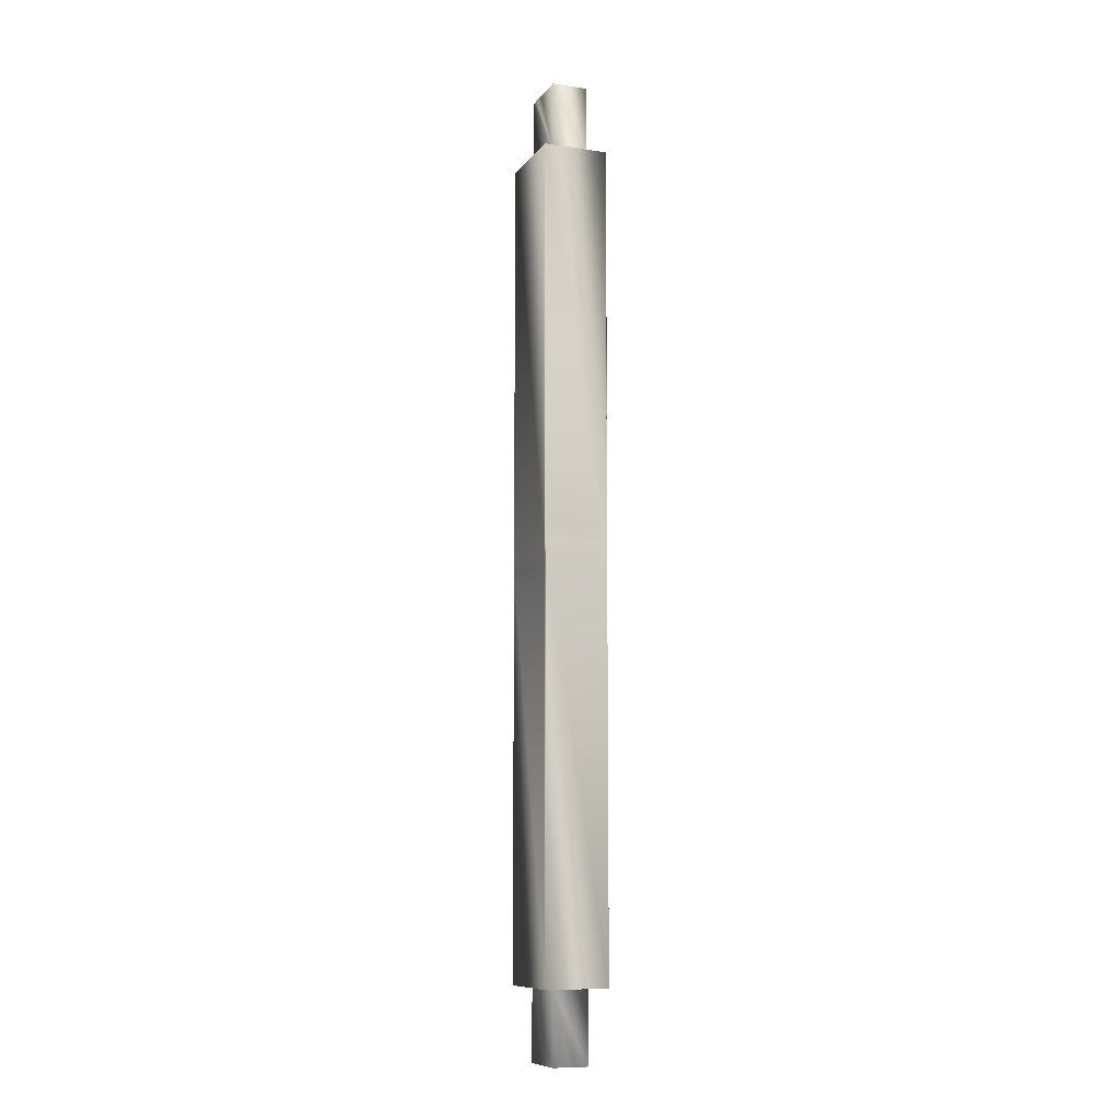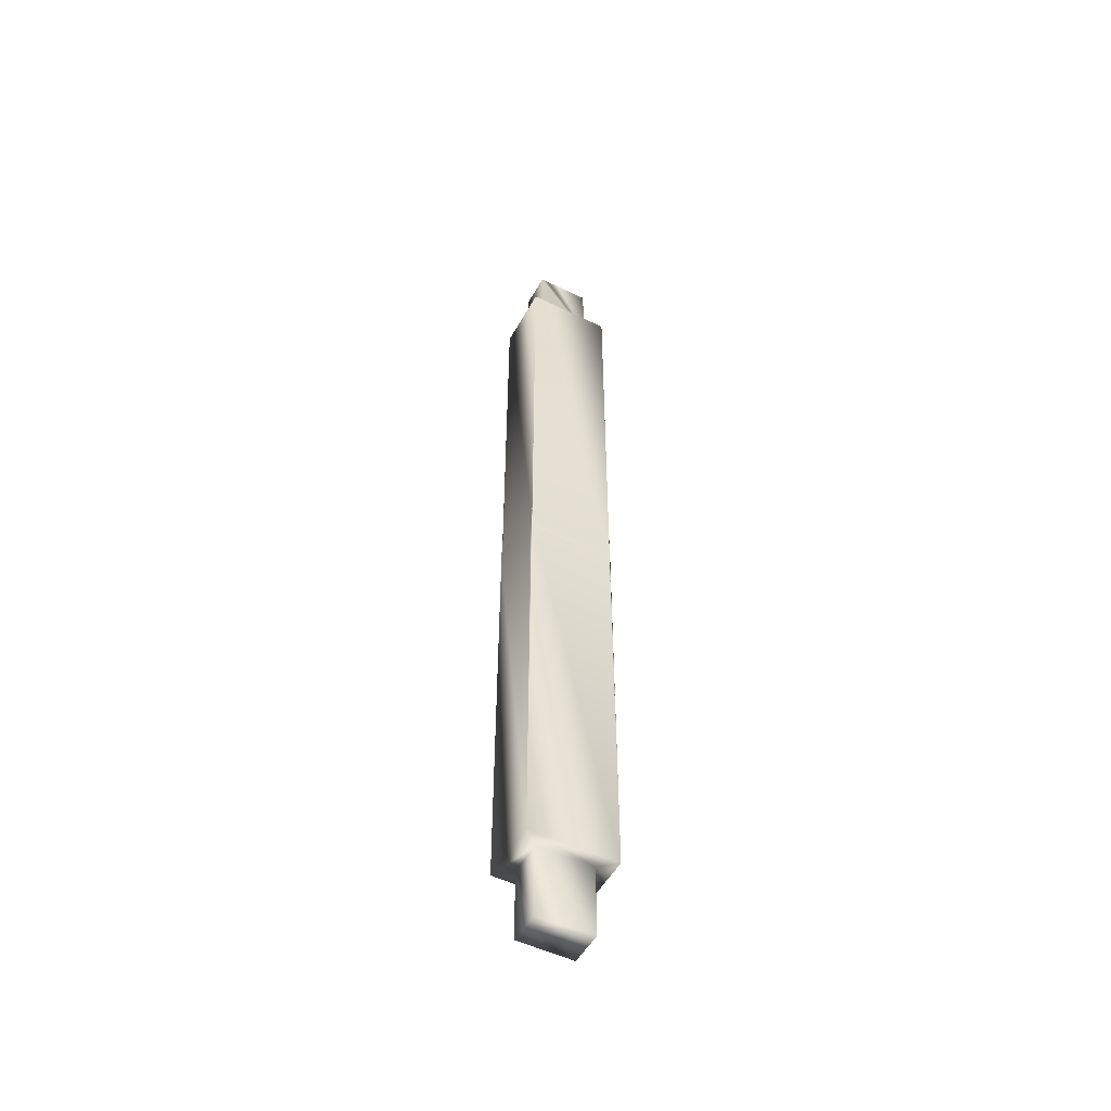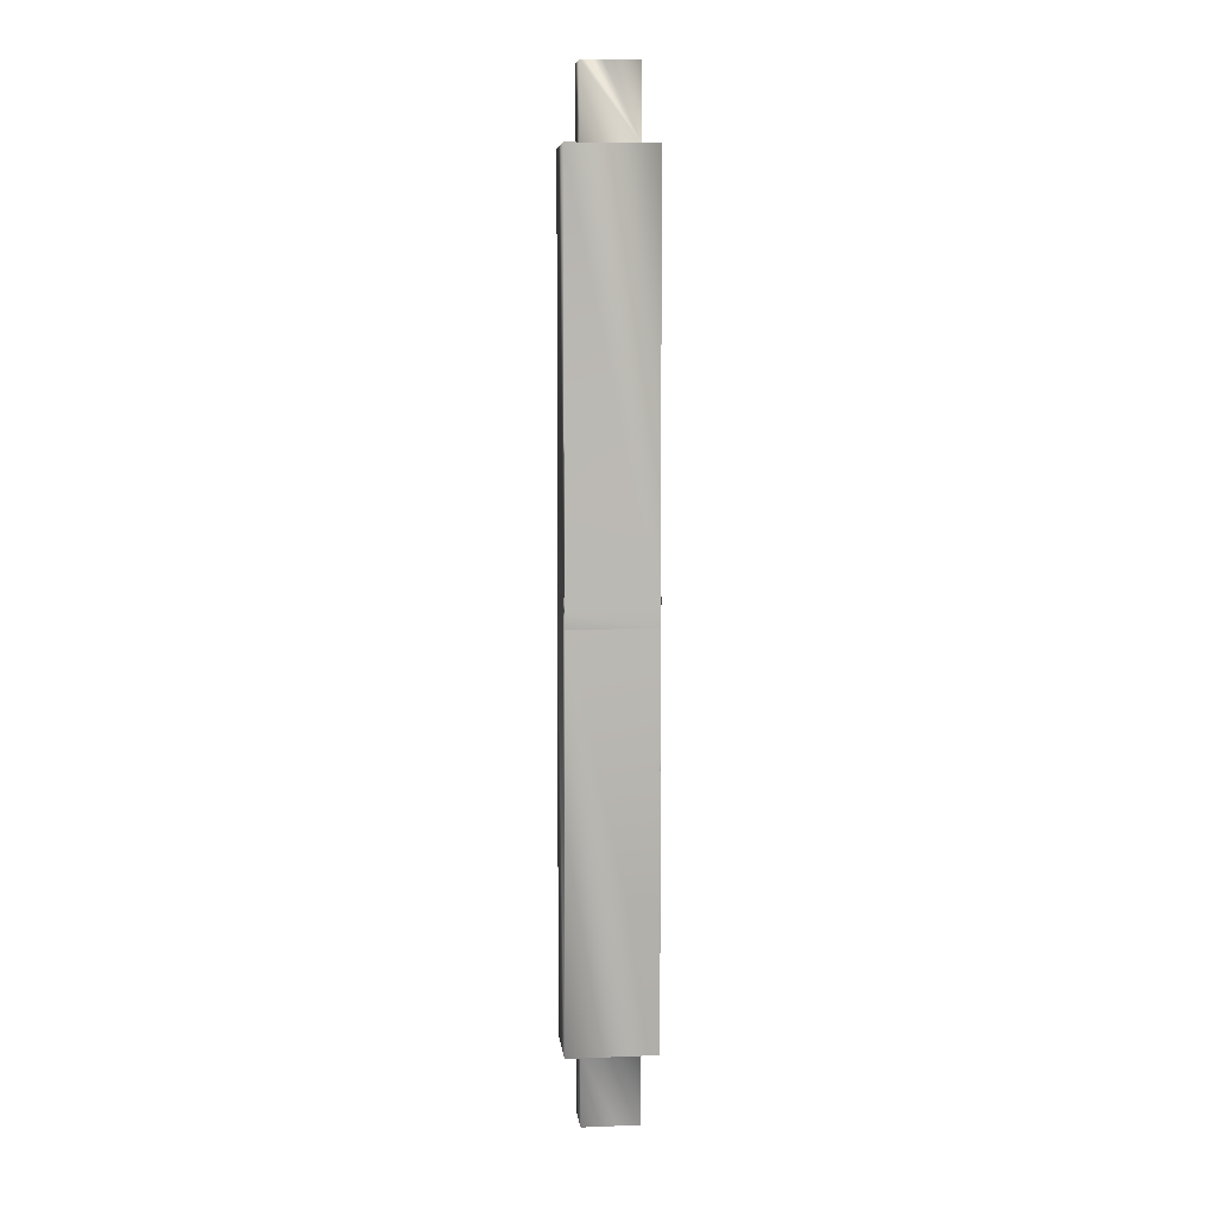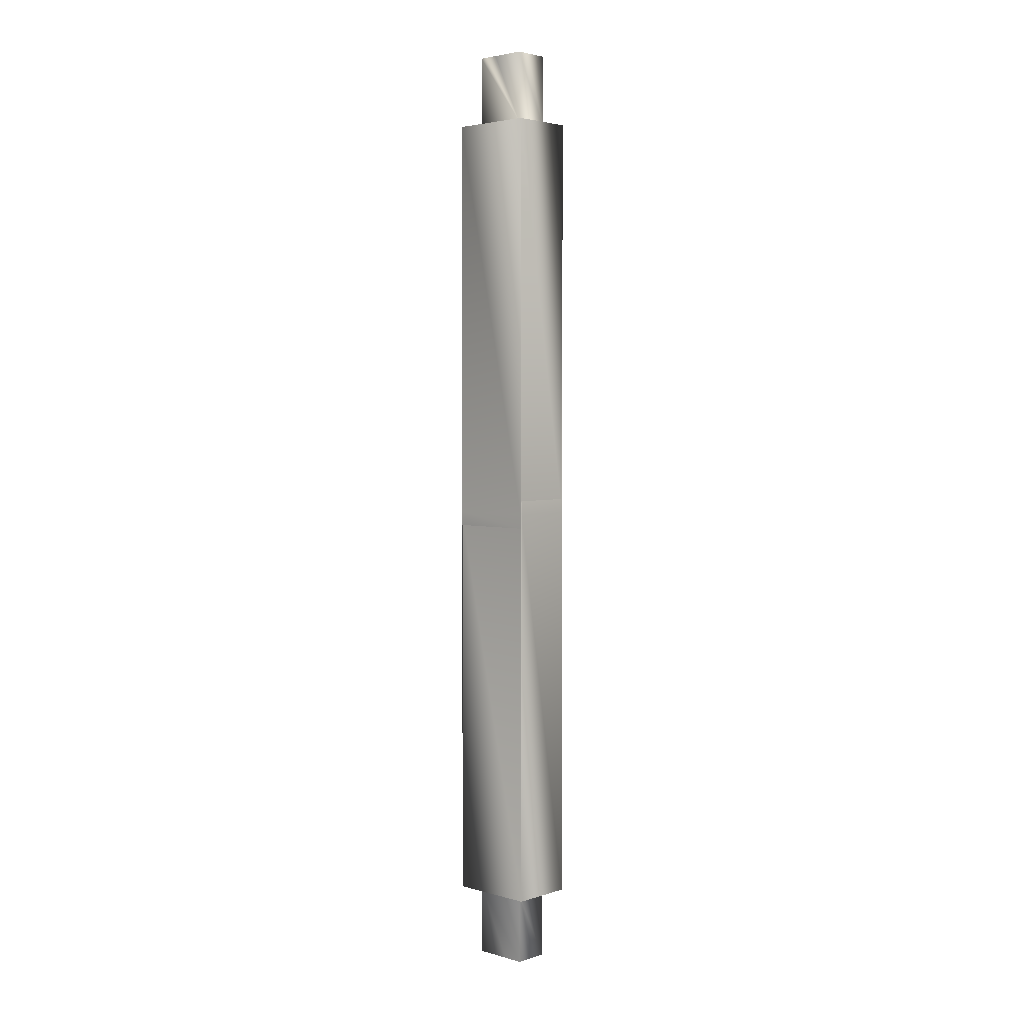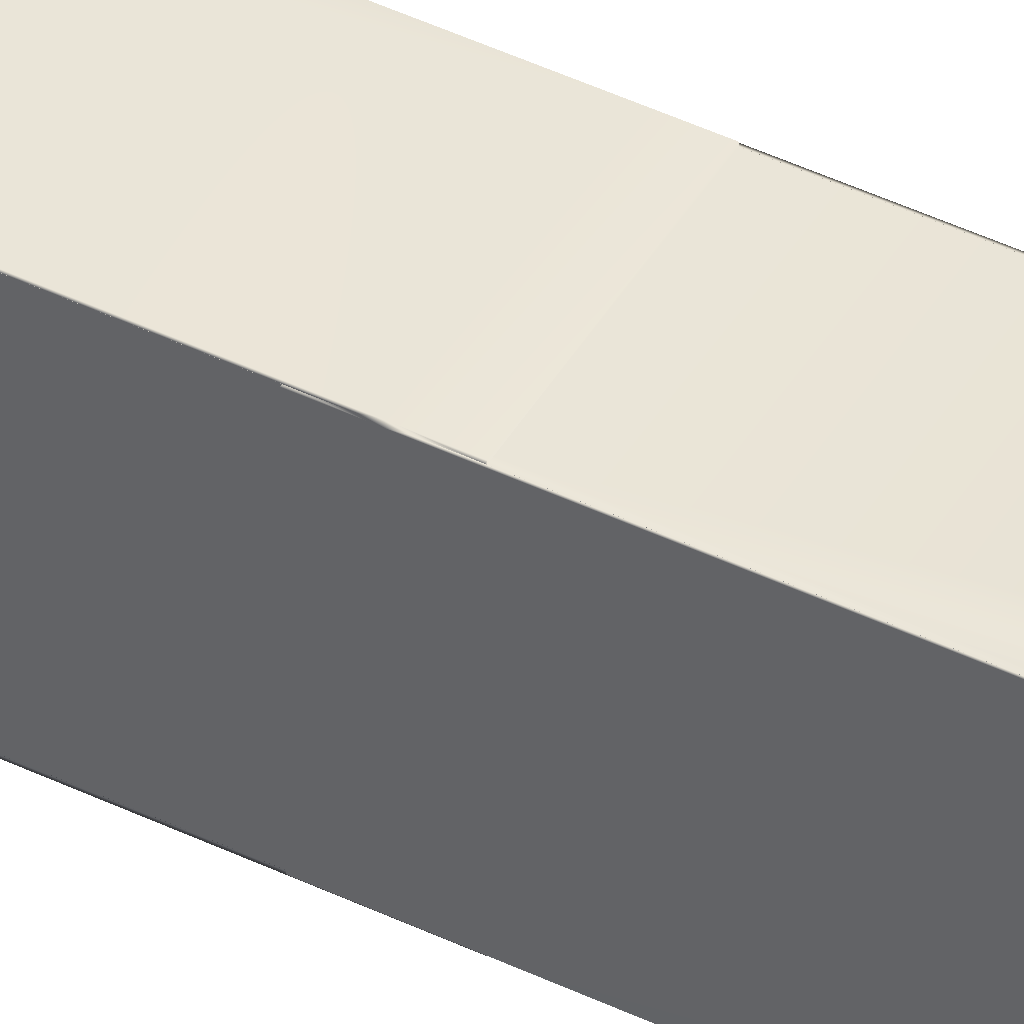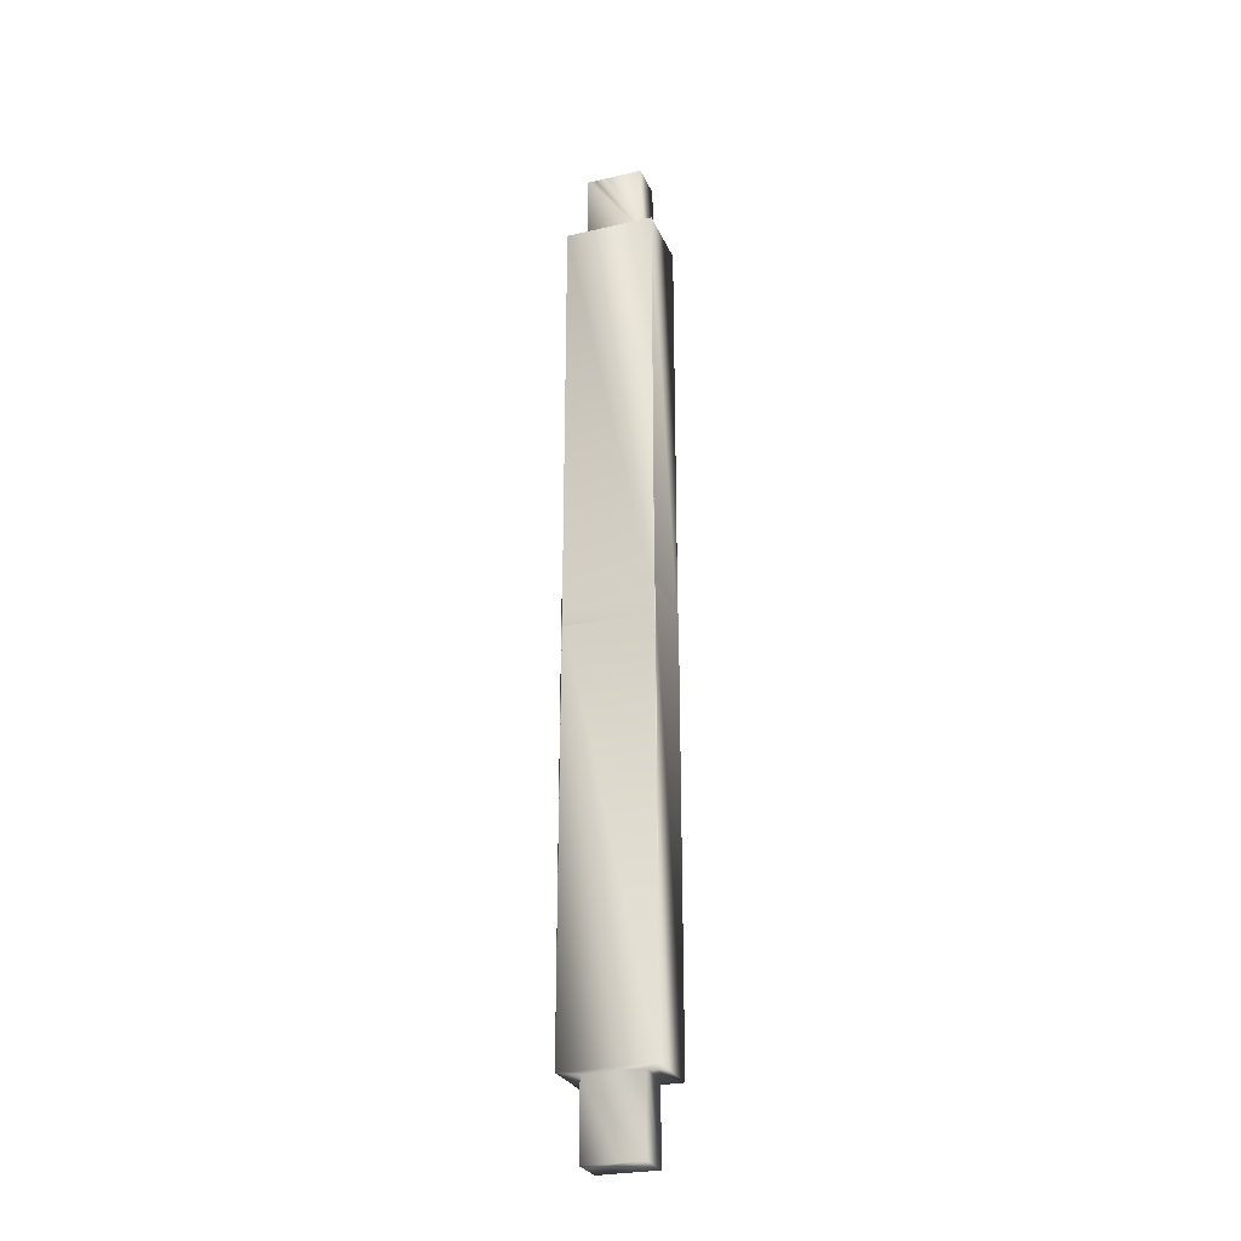
<metadata>
{"format":"obj","ext":"obj","renderer":"f3d","projection":"perspective","resolution":1024,"background":"white","views":[{"elev":-9.5,"azim":158.7,"up":"+Y"},{"elev":-51.0,"azim":61.9,"up":"+Y"},{"elev":7.6,"azim":83.6,"up":"+Y"},{"elev":3.4,"azim":133.3,"up":"+Y"},{"elev":45.0,"azim":119.1,"up":"+Z"},{"elev":-27.1,"azim":109.7,"up":"+Y"}]}
</metadata>
<code>
v 2.273 -1 -2.997
v 2.273 -1 2.997
v 2.227 -1 -2.938
v 2.227 -1 -2.997
v 2.273 0 2.997
v 2.227 -1 2.845
v 2.227 -0.009902 -2.997
v 2.227 -28.6 -3.058
v 2.273 0 -2.997
v 2.227 -0.9901 2.997
v 2.227 -1 2.997
v 2.273 28.6 2.997
v 2.227 -0.2852 2.997
v 2.227 -28.6 3.058
v 2.227 -0.002 -2.997
v 2.227 0.2832 2.997
v 2.273 28.6 -2.997
v 2.227 -0.002 2.997
v 1.237 -28.6 -1.946
v 2.227 -0.002 -3.058
v 2.227 0 -2.997
v 2.227 0 2.997
v 2.227 0.9881 2.997
v 1.263 28.6 -1.907
v 2.227 -0.002 3.058
v -1.237 -28.6 -1.946
v 1.237 -28.6 1.946
v -2.227 -28.6 -3.058
v 2.227 0.998 2.997
v -2.273 28.6 -2.997
v 1.263 28.6 1.907
v 2.227 0.0079 -2.997
v -2.227 -0.002 3.058
v -1.237 -33.6 -1.946
v -0.3088 -33.6 -1.946
v -2.227 -28.6 3.058
v 1.237 -33.6 -1.946
v 1.237 -33.6 -0.4855
v -2.227 -0.002 -3.058
v 2.227 0.998 3.058
v 2.183 0.998 2.997
v -2.114 0.998 -2.997
v -1.263 28.6 -1.907
v 1.263 33.6 0.4769
v 1.263 33.6 1.39
v 1.263 33.6 1.907
v -1.263 28.6 1.907
v 2.227 0.998 -2.997
v -2.227 0.998 3.058
v -1.237 -33.6 0.4855
v -1.237 -28.6 1.946
v 1.237 -33.6 1.946
v -2.227 -0.2852 -2.997
v 2.227 0.998 -3.058
v 2.114 0.998 2.997
v -2.183 0.998 -2.997
v 1.263 33.6 -1.907
v 0.3156 33.6 -1.907
v -2.273 28.6 2.997
v -1.263 33.6 -1.907
v -1.263 33.6 -1.39
v -1.263 33.6 -0.4769
v -1.263 33.6 1.907
v -0.3156 33.6 1.907
v -2.227 0.0079 2.997
v -2.227 -0.002 2.997
v -1.237 -33.6 1.946
v -2.227 -1 -2.845
v 0.3088 -33.6 1.946
v -2.227 -0.002 -2.997
v -2.227 -0.9901 -2.997
v -2.227 0.998 -3.058
v -2.227 0.998 -2.997
v -2.273 0 2.997
v -2.227 0 2.997
v -2.227 0.998 2.997
v -2.227 -0.009902 2.997
v -2.227 -1 2.938
v -2.227 -1 -2.997
v -2.273 0 -2.997
v -2.227 0 -2.997
v -2.227 0.9881 -2.997
v -2.227 -1 2.997
v -2.273 -1 -2.997
v -2.227 0.2832 -2.997
v -2.273 -1 2.997
g mmGroup0
f 1 2 3
f 1 3 4
f 1 5 2
f 2 6 3
f 7 1 4
f 4 3 8
f 9 5 1
f 2 5 10
f 11 6 2
f 3 6 8
f 7 4 8
f 9 1 7
f 5 9 12
f 2 10 11
f 10 5 13
f 11 14 6
f 8 6 14
f 15 7 8
f 9 7 15
f 5 12 16
f 12 9 17
f 10 14 11
f 13 14 10
f 5 18 13
f 8 14 19
f 20 15 8
f 21 9 15
f 22 5 16
f 16 12 23
f 17 24 12
f 9 21 17
f 25 14 13
f 22 18 5
f 18 25 13
f 26 8 19
f 14 27 19
f 28 20 8
f 15 20 21
f 25 22 16
f 23 25 16
f 23 12 29
f 17 30 24
f 24 31 12
f 21 32 17
f 25 33 14
f 18 22 25
f 28 8 26
f 14 36 27
f 39 20 28
f 20 32 21
f 40 25 23
f 40 23 29
f 29 12 41
f 17 42 30
f 24 30 43
f 31 47 12
f 32 48 17
f 33 25 49
f 14 33 36
f 50 26 34
f 35 19 37
f 28 26 36
f 51 27 36
f 38 27 52
f 39 28 53
f 20 39 54
f 20 54 32
f 49 25 40
f 41 40 29
f 41 12 55
f 48 42 17
f 56 30 42
f 30 59 43
f 44 24 57
f 64 31 46
f 59 12 47
f 32 54 48
f 33 49 65
f 33 66 36
f 36 68 28
f 26 51 36
f 70 39 53
f 53 28 71
f 54 39 72
f 40 41 49
f 41 55 49
f 59 55 12
f 42 48 54
f 56 42 54
f 73 30 56
f 58 43 60
f 30 74 59
f 59 47 43
f 62 47 63
f 33 65 75
f 65 49 76
f 66 33 75
f 66 77 36
f 69 51 67
f 78 68 36
f 79 28 68
f 80 70 53
f 70 81 39
f 71 80 53
f 71 28 79
f 72 56 54
f 72 39 82
f 49 55 76
f 76 55 59
f 56 72 73
f 82 30 73
f 80 74 30
f 74 75 59
f 75 65 59
f 65 76 59
f 75 74 66
f 74 77 66
f 77 83 36
f 83 78 36
f 78 84 68
f 79 68 84
f 81 70 80
f 39 81 85
f 84 80 71
f 84 71 79
f 72 82 73
f 82 39 85
f 85 30 82
f 80 30 85
f 74 80 86
f 74 86 77
f 77 86 83
f 83 86 78
f 86 84 78
f 81 80 85
f 86 80 84
f 34 26 19
f 34 19 35
f 37 19 27
f 37 27 38
f 24 44 45
f 24 45 46
f 24 46 31
f 57 24 43
f 57 43 58
f 45 44 57
f 45 57 58
f 45 58 60
f 45 60 61
f 61 62 63
f 61 63 64
f 61 64 46
f 61 46 45
f 63 47 31
f 63 31 64
f 67 51 26
f 67 26 50
f 52 27 51
f 52 51 69
f 47 62 61
f 47 61 60
f 47 60 43
f 69 67 50
f 69 50 34
f 69 34 35
f 69 35 37
f 69 37 38
f 69 38 52

</code>
